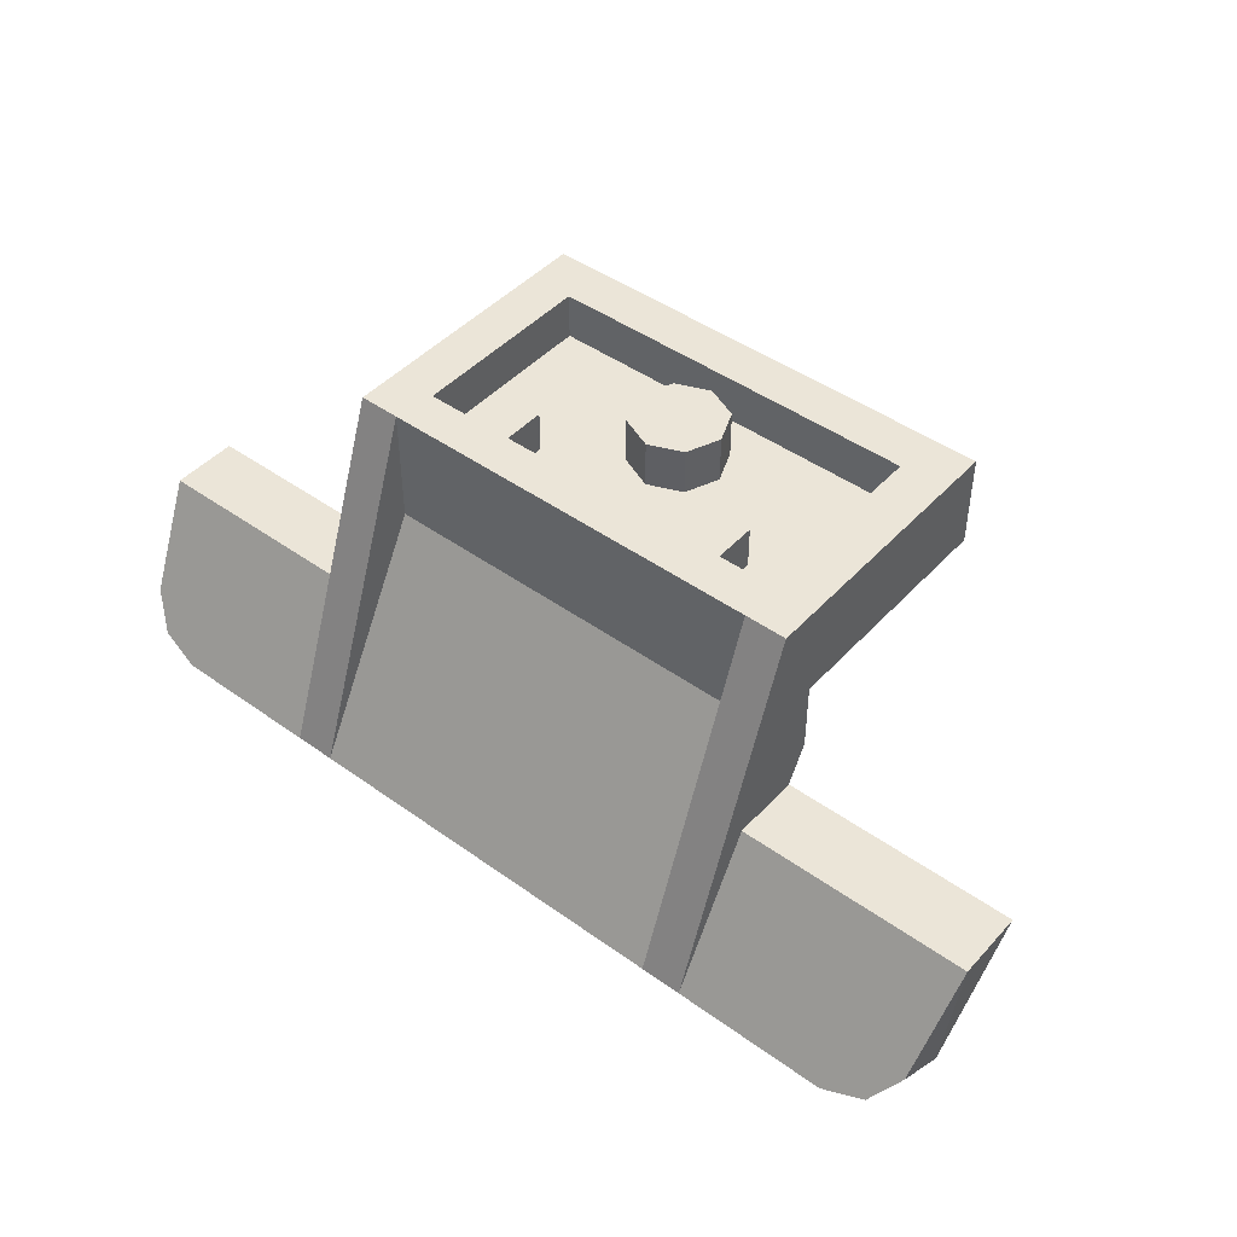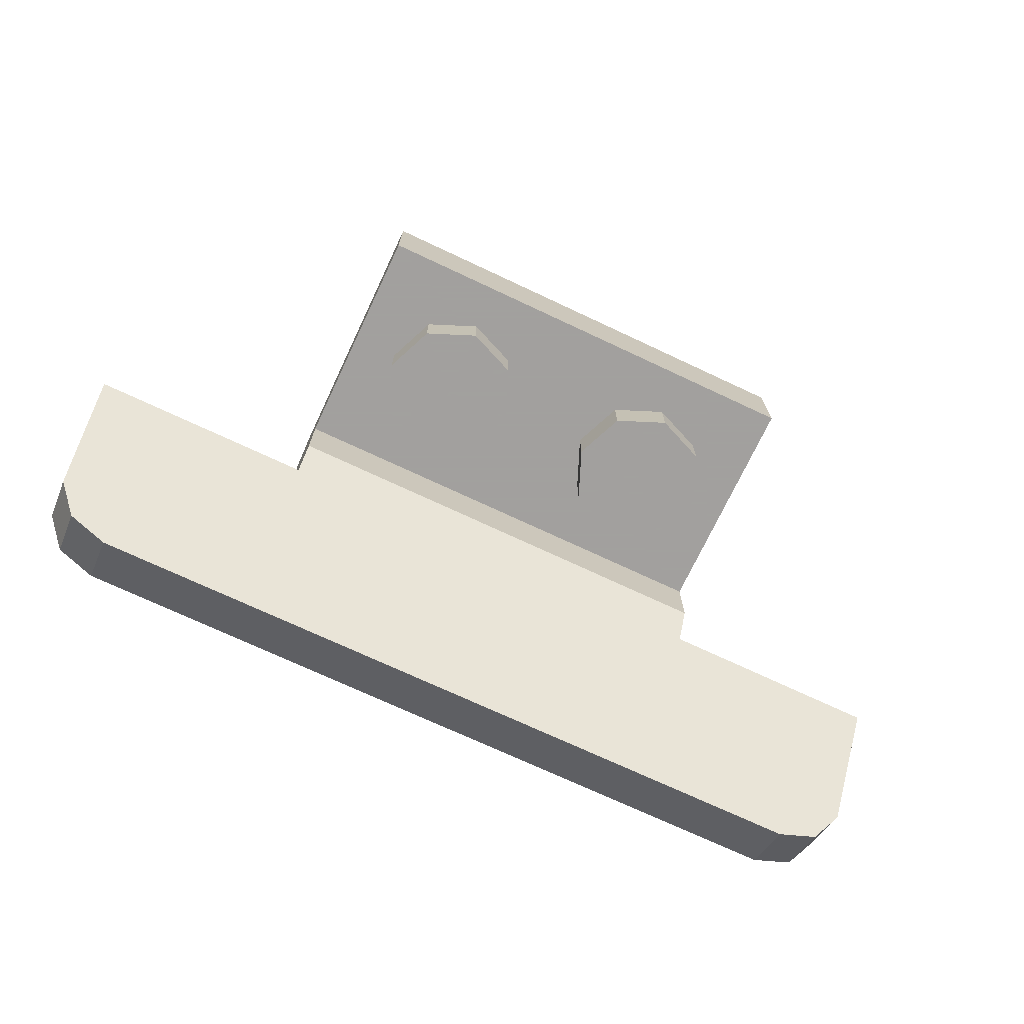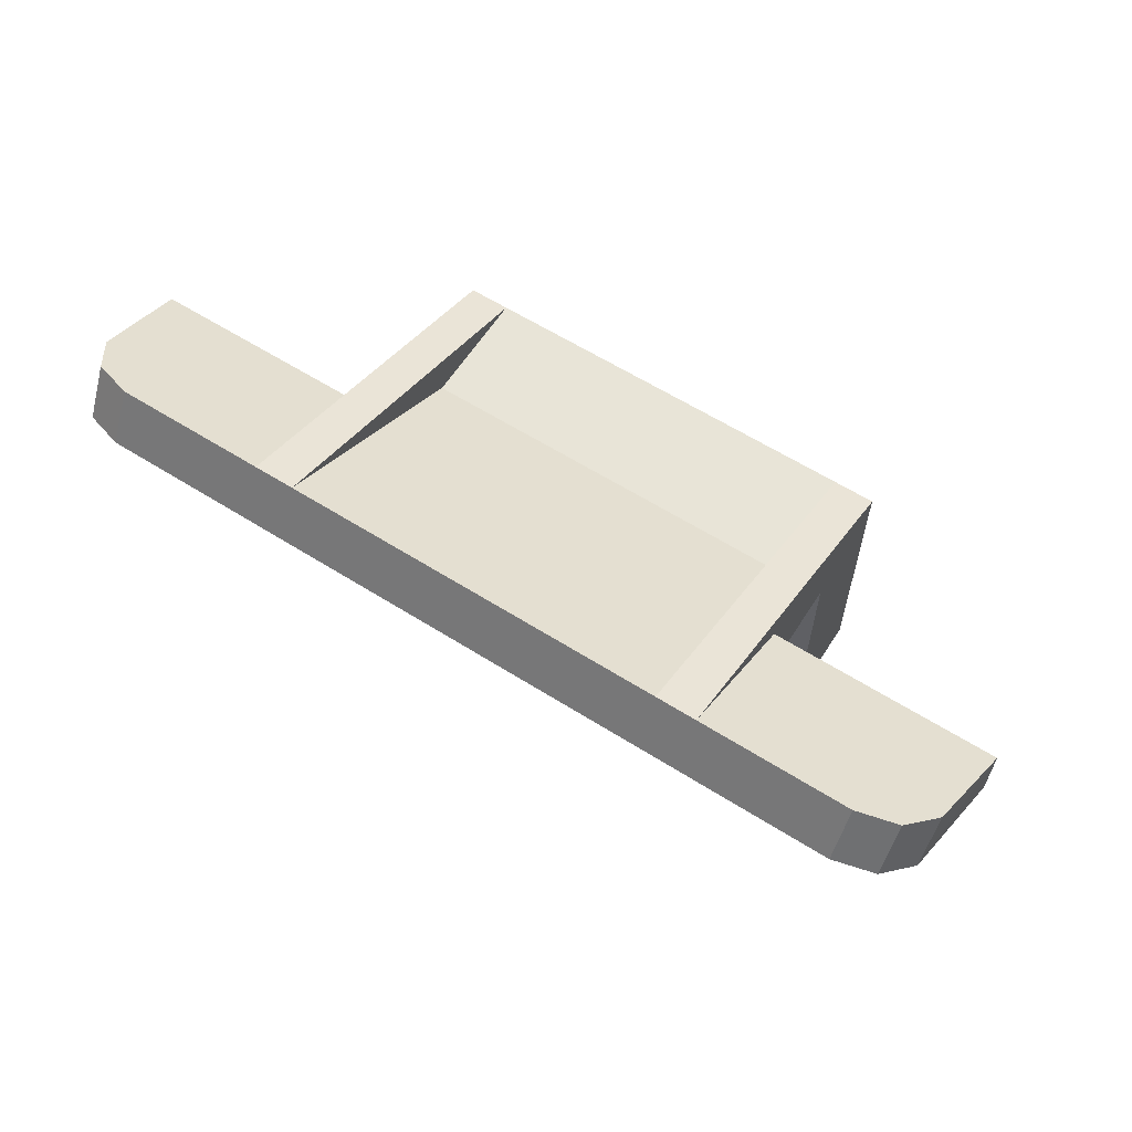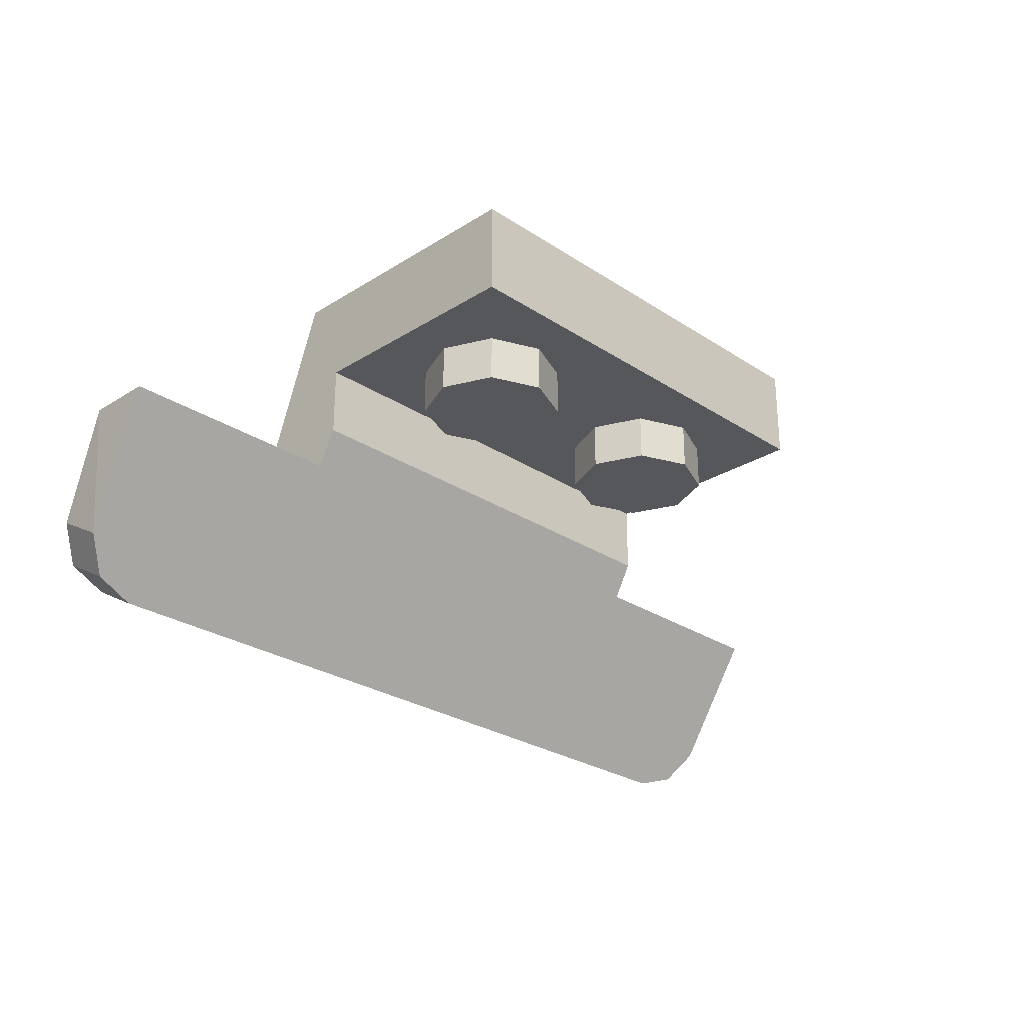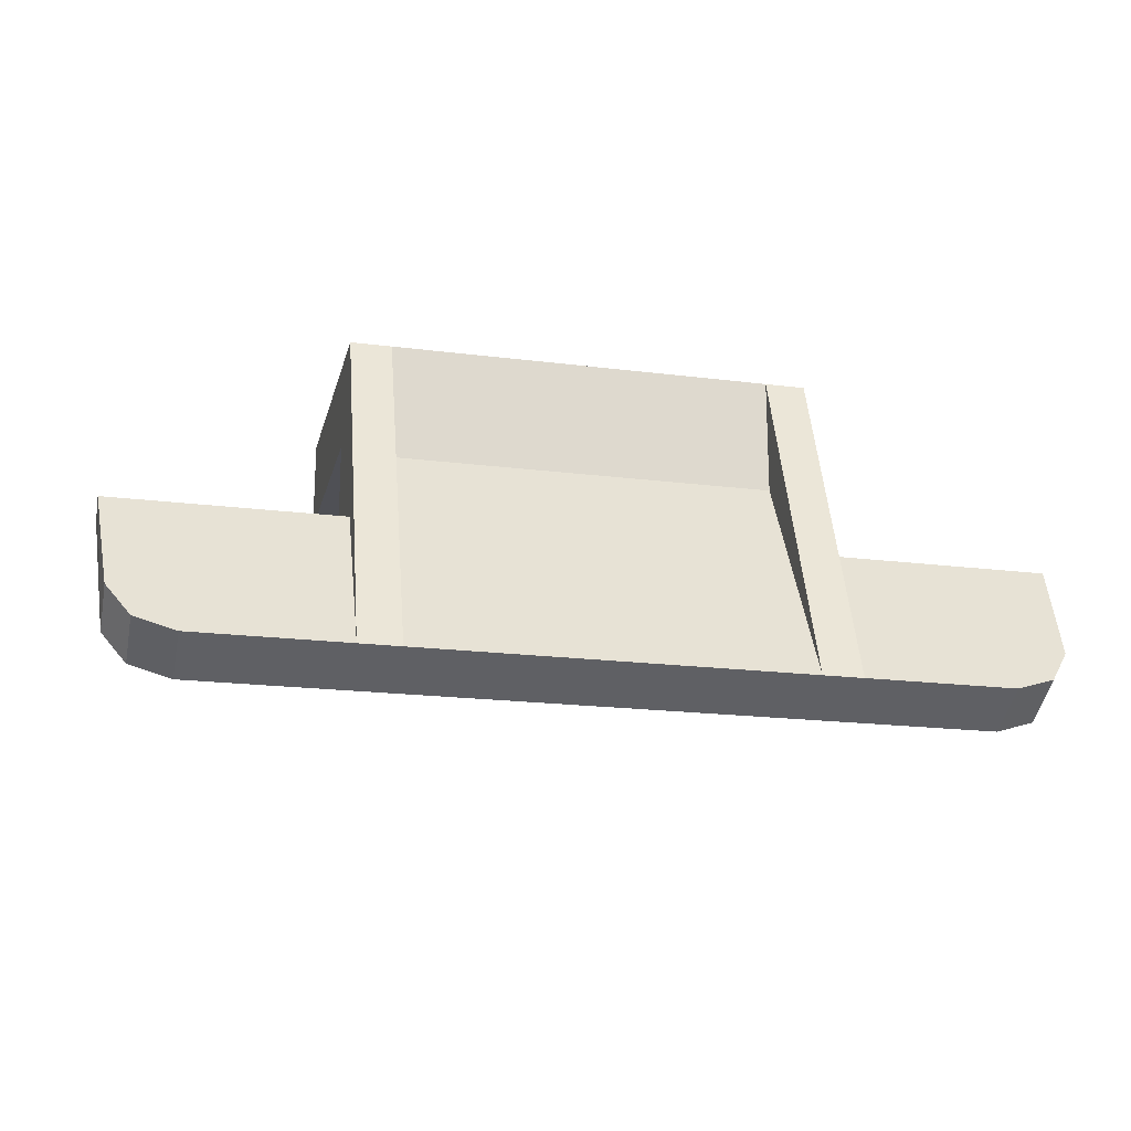
<metadata>
{"format":"obj","ext":"obj","renderer":"f3d","projection":"perspective","resolution":1024,"background":"white","views":[{"elev":45.6,"azim":39.5,"up":"+Y"},{"elev":-71.9,"azim":154.8,"up":"+Y"},{"elev":61.3,"azim":32.7,"up":"+Z"},{"elev":-26.8,"azim":134.4,"up":"+Y"},{"elev":-19.3,"azim":-13.4,"up":"+Y"}]}
</metadata>
<code>
v 0 0.4 0
v 0.2 0.4 0
v 0.1414 0.4 0.1414
v 0 0.4 0
v 0.1414 0.4 0.1414
v 0 0.4 0.2
v 0 0.4 0
v 0 0.4 0.2
v -0.1414 0.4 0.1414
v 0 0.4 0
v -0.1414 0.4 0.1414
v -0.2 0.4 0
v 0 0.4 0
v -0.2 0.4 0
v -0.1414 0.4 -0.1414
v 0 0.4 0
v -0.1414 0.4 -0.1414
v 0 0.4 -0.2
v 0 0.4 0
v 0 0.4 -0.2
v 0.1414 0.4 -0.1414
v 0 0.4 0
v 0.1414 0.4 -0.1414
v 0.2 0.4 0
v 0.1414 0.4 0.1414
v 0.2 0.4 0
v 0.2 0.2 0
v 0.1414 0.2 0.1414
v 0 0.4 0.2
v 0.1414 0.4 0.1414
v 0.1414 0.2 0.1414
v 0 0.2 0.2
v -0.1414 0.4 0.1414
v 0 0.4 0.2
v 0 0.2 0.2
v -0.1414 0.2 0.1414
v -0.2 0.4 0
v -0.1414 0.4 0.1414
v -0.1414 0.2 0.1414
v -0.2 0.2 0
v -0.1414 0.4 -0.1414
v -0.2 0.4 0
v -0.2 0.2 0
v -0.1414 0.2 -0.1414
v 0 0.4 -0.2
v -0.1414 0.4 -0.1414
v -0.1414 0.2 -0.1414
v 0 0.2 -0.2
v 0.1414 0.4 -0.1414
v 0 0.4 -0.2
v 0 0.2 -0.2
v 0.1414 0.2 -0.1414
v 0.2 0.4 0
v 0.1414 0.4 -0.1414
v 0.1414 0.2 -0.1414
v 0.2 0.2 0
v -0.8 0.2 0.5
v 0.8 0.2 0.5
v 0.8 0.2 -0.3
v -0.8 0.2 -0.3
v -0.8 0.2 0.5
v -0.8 0.4 0.5
v 0.8 0.4 0.5
v 0.8 0.2 0.5
v -0.8 0.2 -0.3
v -0.8 0.4 -0.3
v -0.8 0.4 0.5
v -0.8 0.2 0.5
v 0.8 0.2 -0.3
v 0.8 0.4 -0.3
v -0.8 0.4 -0.3
v -0.8 0.2 -0.3
v 0.8 0.2 0.5
v 0.8 0.4 0.5
v 0.8 0.4 -0.3
v 0.8 0.2 -0.3
v 0.5625 0.375 0.3
v 0.4375 0.375 0.3
v 0.4375 0.375 0.5
v 0.5625 0.375 0.5
v 0.5625 0.375 0.3
v 0.5625 0.2 0.3
v 0.4375 0.2 0.3
v 0.4375 0.375 0.3
v 0.5625 0.375 0.5
v 0.5625 0.2 0.5
v 0.5625 0.2 0.3
v 0.5625 0.375 0.3
v 0.4375 0.375 0.3
v 0.4375 0.2 0.3
v 0.4375 0.2 0.5
v 0.4375 0.375 0.5
v -0.4375 0.375 0.3
v -0.5625 0.375 0.3
v -0.5625 0.375 0.5
v -0.4375 0.375 0.5
v -0.4375 0.375 0.3
v -0.4375 0.2 0.3
v -0.5625 0.2 0.3
v -0.5625 0.375 0.3
v -0.4375 0.375 0.5
v -0.4375 0.2 0.5
v -0.4375 0.2 0.3
v -0.4375 0.375 0.3
v -0.5625 0.375 0.3
v -0.5625 0.2 0.3
v -0.5625 0.2 0.5
v -0.5625 0.375 0.5
v 1 0.4 0.675
v 0.8 0.4 0.5
v -0.8 0.4 0.5
v -1 0.4 0.675
v -1 0.4 0.675
v -0.8 0.4 0.5
v -0.8 0.4 -0.3
v -1 0.4 -0.5
v -1 0.4 -0.5
v -0.8 0.4 -0.3
v 0.8 0.4 -0.3
v 1 0.4 -0.5
v 1 0.4 -0.5
v 0.8 0.4 -0.3
v 0.8 0.4 0.5
v 1 0.4 0.675
v 1 0 -0.5
v 1 0 0.5
v -1 0 0.5
v -1 0 -0.5
v 1 0 -0.5
v -1 0 -0.5
v -1 0.4 -0.5
v 1 0.4 -0.5
v 1 0 0.5
v 1 0 -0.5
v 1 0.4 -0.5
v 1 0.4 0.675
v -1 0.4 -0.5
v -1 0 -0.5
v -1 0 0.5
v -1 0.4 0.675
v -1 -0.3 0.5
v -1 0 0.5
v 1 0 0.5
v 1 -0.3 0.5
v 1 -0.45 0.5833
v -1 -0.45 0.5833
v -1 -0.3 0.5
v 1 -0.3 0.5
v -1 0 0.5
v -1 -0.3 0.5
v -1 -0.45 0.8693
v -1 0.4 0.675
v -1 -0.45 0.8693
v -1 -0.3 0.5
v -1 -0.45 0.5833
v -1 0.4 0.675
v -1 -0.45 0.8693
v -1 -1.079 1.219
v 1 -0.45 0.8693
v 1 -0.3 0.5
v 1 0 0.5
v 1 0.4 0.675
v 1 -0.3 0.5
v 1 -0.45 0.8693
v 1 -0.45 0.5833
v 1 -0.45 0.8693
v 1 0.4 0.675
v 1 -1.079 1.219
v 1 0.4 0.675
v 0.825 0.4 0.675
v 0.825 -1.079 1.219
v 1 -1.079 1.219
v -0.825 0.4 0.675
v -1 0.4 0.675
v -1 -1.079 1.219
v -0.825 -1.079 1.219
v 0.825 0.4 0.675
v 0.825 -0.1002 0.675
v 0.825 -1.079 1.219
v -0.825 -0.1002 0.675
v -0.825 0.4 0.675
v -0.825 -1.079 1.219
v 0.825 -0.1002 0.675
v 0.825 0.4 0.675
v -0.825 0.4 0.675
v -0.825 -0.1002 0.675
v 0.825 -1.079 1.219
v 0.825 -0.1002 0.675
v -0.825 -0.1002 0.675
v -0.825 -1.079 1.219
v -1.975 -0.45 0.5833
v -1.975 -0.45 0.8693
v -1 -0.45 0.8693
v -1 -0.45 0.5833
v 1 -0.45 0.5833
v 1 -0.45 0.8693
v 1.975 -0.45 0.8693
v 1.975 -0.45 0.5833
v -1.975 -0.45 0.8693
v -1.925 -0.8819 1.109
v -1 -1.079 1.219
v -1 -0.45 0.8693
v -1.65 -1.079 1.219
v -1 -1.079 1.219
v -1.925 -0.8819 1.109
v 1 -1.079 1.219
v 1.925 -0.8819 1.109
v 1.975 -0.45 0.8693
v 1 -0.45 0.8693
v 1 -1.079 1.219
v 1.65 -1.079 1.219
v 1.925 -0.8819 1.109
v -1.925 -0.8819 1.109
v -1.824 -1.021 1.187
v -1.65 -1.079 1.219
v 1.925 -0.8819 1.109
v 1.824 -1.021 1.187
v 1.65 -1.079 1.219
v -1.925 -1.003 0.8907
v -1.925 -0.8819 1.109
v -1.975 -0.45 0.8693
v -1.975 -0.45 0.8693
v -1.975 -0.45 0.5833
v -1.925 -1.003 0.8907
v 1.925 -0.8819 1.109
v 1.925 -1.003 0.8907
v 1.975 -0.45 0.8693
v 1.975 -0.45 0.5833
v 1.975 -0.45 0.8693
v 1.925 -1.003 0.8907
v -1.824 -1.142 0.968
v -1.925 -1.003 0.8907
v -1.925 -0.8819 1.109
v -1.824 -1.021 1.187
v -1.65 -1.2 1
v -1.824 -1.142 0.968
v -1.824 -1.021 1.187
v -1.65 -1.079 1.219
v 1.824 -1.142 0.968
v 1.925 -1.003 0.8907
v 1.925 -0.8819 1.109
v 1.824 -1.021 1.187
v 1.65 -1.2 1
v 1.824 -1.142 0.968
v 1.824 -1.021 1.187
v 1.65 -1.079 1.219
v -1.925 -1.003 0.8907
v -1.824 -1.142 0.968
v -1.65 -1.2 1
v 1.925 -1.003 0.8907
v 1.824 -1.142 0.968
v 1.65 -1.2 1
v -1 -0.45 0.5833
v -1.65 -1.2 1
v -1.925 -1.003 0.8907
v -1.975 -0.45 0.5833
v 1.975 -0.45 0.5833
v 1.925 -1.003 0.8907
v 1.65 -1.2 1
v 1 -0.45 0.5833
v -1.65 -1.2 1
v -1 -0.45 0.5833
v 1 -0.45 0.5833
v 1.65 -1.2 1
v -1.65 -1.079 1.219
v -1.65 -1.2 1
v -1 -1.079 1.219
v -1 -1.079 1.219
v -1.65 -1.2 1
v -0.825 -1.079 1.219
v 1.65 -1.2 1
v 1.65 -1.079 1.219
v 1 -1.079 1.219
v 1.65 -1.2 1
v 1 -1.079 1.219
v 0.825 -1.079 1.219
v 1.65 -1.2 1
v 0.825 -1.079 1.219
v -0.825 -1.079 1.219
v -1.65 -1.2 1
v -0.7121 0 0.2121
v -0.5 0 0.3
v -0.5 -0.2 0.3
v -0.7121 -0.2 0.2121
v -0.8 0 0
v -0.7121 0 0.2121
v -0.7121 -0.2 0.2121
v -0.8 -0.2 0
v -0.7121 0 -0.2121
v -0.8 0 0
v -0.8 -0.2 0
v -0.7121 -0.2 -0.2121
v -0.5 0 -0.3
v -0.7121 0 -0.2121
v -0.7121 -0.2 -0.2121
v -0.5 -0.2 -0.3
v -0.2879 0 -0.2121
v -0.5 0 -0.3
v -0.5 -0.2 -0.3
v -0.2879 -0.2 -0.2121
v -0.2 0 0
v -0.2879 0 -0.2121
v -0.2879 -0.2 -0.2121
v -0.2 -0.2 0
v -0.2879 0 0.2121
v -0.2 0 0
v -0.2 -0.2 0
v -0.2879 -0.2 0.2121
v -0.5 0 0.3
v -0.2879 0 0.2121
v -0.2879 -0.2 0.2121
v -0.5 -0.2 0.3
v -0.5 -0.2 0
v -0.5 -0.2 0.3
v -0.7121 -0.2 0.2121
v -0.5 -0.2 0
v -0.7121 -0.2 0.2121
v -0.8 -0.2 0
v -0.5 -0.2 0
v -0.8 -0.2 0
v -0.7121 -0.2 -0.2121
v -0.5 -0.2 0
v -0.7121 -0.2 -0.2121
v -0.5 -0.2 -0.3
v -0.5 -0.2 0
v -0.5 -0.2 -0.3
v -0.2879 -0.2 -0.2121
v -0.5 -0.2 0
v -0.2879 -0.2 -0.2121
v -0.2 -0.2 0
v -0.5 -0.2 0
v -0.2 -0.2 0
v -0.2879 -0.2 0.2121
v -0.5 -0.2 0
v -0.2879 -0.2 0.2121
v -0.5 -0.2 0.3
v 0.2879 0 0.2121
v 0.5 0 0.3
v 0.5 -0.2 0.3
v 0.2879 -0.2 0.2121
v 0.2 0 0
v 0.2879 0 0.2121
v 0.2879 -0.2 0.2121
v 0.2 -0.2 0
v 0.2879 0 -0.2121
v 0.2 0 0
v 0.2 -0.2 0
v 0.2879 -0.2 -0.2121
v 0.5 0 -0.3
v 0.2879 0 -0.2121
v 0.2879 -0.2 -0.2121
v 0.5 -0.2 -0.3
v 0.7121 0 -0.2121
v 0.5 0 -0.3
v 0.5 -0.2 -0.3
v 0.7121 -0.2 -0.2121
v 0.8 0 0
v 0.7121 0 -0.2121
v 0.7121 -0.2 -0.2121
v 0.8 -0.2 0
v 0.7121 0 0.2121
v 0.8 0 0
v 0.8 -0.2 0
v 0.7121 -0.2 0.2121
v 0.5 0 0.3
v 0.7121 0 0.2121
v 0.7121 -0.2 0.2121
v 0.5 -0.2 0.3
v 0.5 -0.2 0
v 0.5 -0.2 0.3
v 0.2879 -0.2 0.2121
v 0.5 -0.2 0
v 0.2879 -0.2 0.2121
v 0.2 -0.2 0
v 0.5 -0.2 0
v 0.2 -0.2 0
v 0.2879 -0.2 -0.2121
v 0.5 -0.2 0
v 0.2879 -0.2 -0.2121
v 0.5 -0.2 -0.3
v 0.5 -0.2 0
v 0.5 -0.2 -0.3
v 0.7121 -0.2 -0.2121
v 0.5 -0.2 0
v 0.7121 -0.2 -0.2121
v 0.8 -0.2 0
v 0.5 -0.2 0
v 0.8 -0.2 0
v 0.7121 -0.2 0.2121
v 0.5 -0.2 0
v 0.7121 -0.2 0.2121
v 0.5 -0.2 0.3
g mesh1805778
f 1 3 2
f 4 6 5
f 7 9 8
f 10 12 11
f 13 15 14
f 16 18 17
f 19 21 20
f 22 24 23
g mesh1805780
f 25 27 26
f 27 25 28
f 29 31 30
f 31 29 32
f 33 35 34
f 35 33 36
f 37 39 38
f 39 37 40
f 41 43 42
f 43 41 44
f 45 47 46
f 47 45 48
f 49 51 50
f 51 49 52
f 53 55 54
f 55 53 56
g mesh1805783
f 57 58 59
f 59 60 57
f 61 62 63
f 63 64 61
f 65 66 67
f 67 68 65
f 69 70 71
f 71 72 69
f 73 74 75
f 75 76 73
g mesh1805785
f 77 78 79
f 79 80 77
f 81 82 83
f 83 84 81
f 85 86 87
f 87 88 85
f 89 90 91
f 91 92 89
g mesh1805787
f 93 94 95
f 95 96 93
f 97 98 99
f 99 100 97
f 101 102 103
f 103 104 101
f 105 106 107
f 107 108 105
g mesh1805789
f 109 110 111
f 111 112 109
f 113 114 115
f 115 116 113
f 117 118 119
f 119 120 117
f 121 122 123
f 123 124 121
g mesh1805790
f 125 126 127
f 127 128 125
f 129 130 131
f 131 132 129
f 133 134 135
f 135 136 133
f 137 138 139
f 139 140 137
g mesh1805793
f 141 142 143
f 143 144 141
g mesh1805795
f 145 146 147
f 147 148 145
f 149 150 151
f 151 152 149
f 153 154 155
f 156 157 158
f 159 160 161
f 161 162 159
f 163 164 165
f 166 167 168
g mesh1805797
f 169 170 171
f 171 172 169
g mesh1805799
f 173 174 175
f 175 176 173
f 177 178 179
f 180 181 182
g mesh1805801
f 183 184 185
f 185 186 183
g mesh1805803
f 187 188 189
f 189 190 187
g mesh1805806
f 191 192 193
f 193 194 191
g mesh1805808
f 195 196 197
f 197 198 195
f 199 200 201
f 201 202 199
f 203 204 205
f 206 207 208
f 208 209 206
f 210 211 212
g mesh1805810
f 213 214 215
g mesh1805812
f 216 218 217
f 219 220 221
f 222 223 224
f 225 226 227
f 228 229 230
g mesh1805816
f 231 233 232
f 233 231 234
f 235 237 236
f 237 235 238
g mesh1805822
f 239 240 241
f 241 242 239
f 243 244 245
f 245 246 243
g mesh1805826
f 247 249 248
g mesh1805828
f 250 251 252
f 253 254 255
f 255 256 253
f 257 258 259
f 259 260 257
f 261 262 263
f 263 264 261
f 265 266 267
f 268 269 270
f 271 272 273
f 274 275 276
f 277 278 279
f 279 280 277
g mesh1805835
f 281 283 282
f 283 281 284
f 285 287 286
f 287 285 288
f 289 291 290
f 291 289 292
f 293 295 294
f 295 293 296
f 297 299 298
f 299 297 300
f 301 303 302
f 303 301 304
f 305 307 306
f 307 305 308
f 309 311 310
f 311 309 312
g mesh1805837
f 313 314 315
f 316 317 318
f 319 320 321
f 322 323 324
f 325 326 327
f 328 329 330
f 331 332 333
f 334 335 336
g mesh1805843
f 337 339 338
f 339 337 340
f 341 343 342
f 343 341 344
f 345 347 346
f 347 345 348
f 349 351 350
f 351 349 352
f 353 355 354
f 355 353 356
f 357 359 358
f 359 357 360
f 361 363 362
f 363 361 364
f 365 367 366
f 367 365 368
g mesh1805845
f 369 370 371
f 372 373 374
f 375 376 377
f 378 379 380
f 381 382 383
f 384 385 386
f 387 388 389
f 390 391 392

</code>
